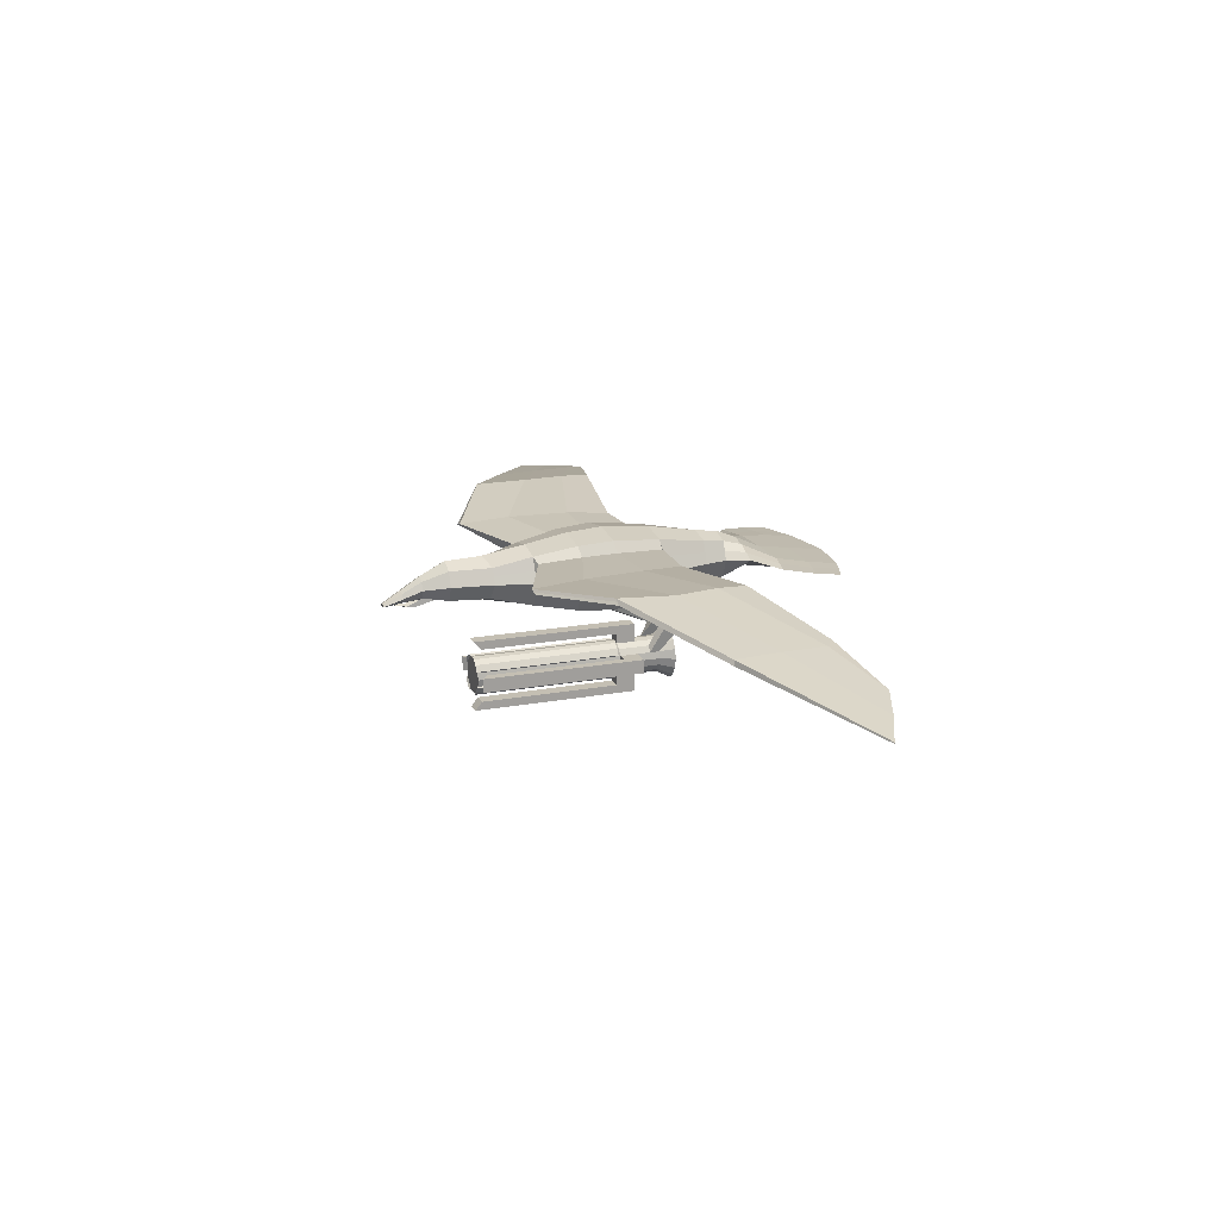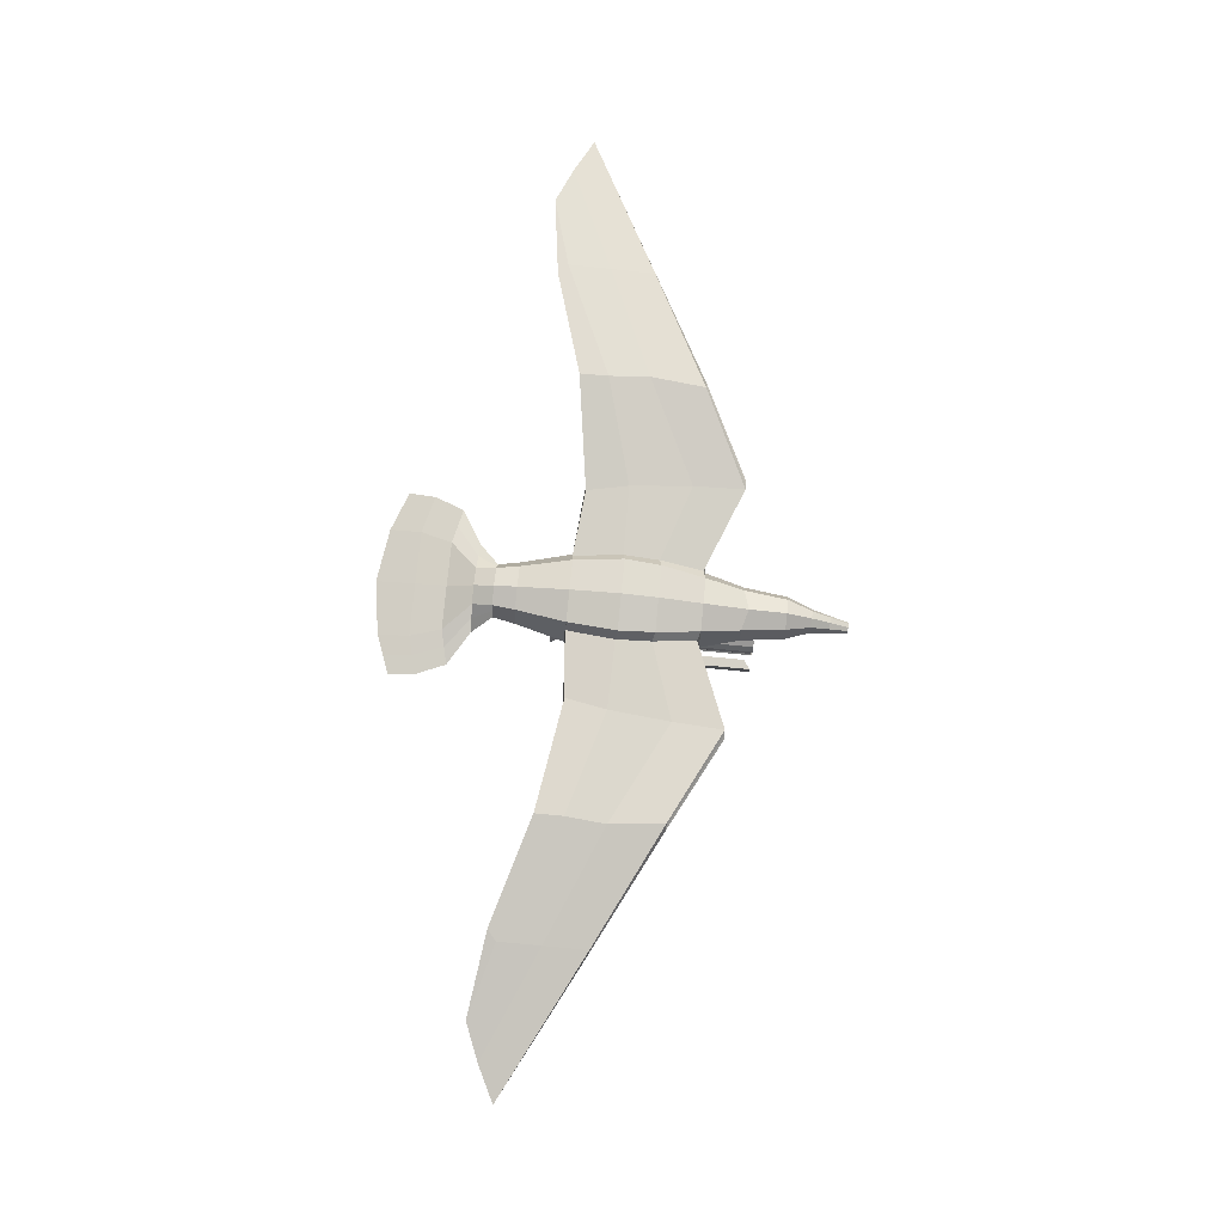
<metadata>
{"format":"obj","ext":"obj","renderer":"f3d","projection":"perspective","resolution":1024,"background":"white","views":[{"elev":17.9,"azim":69.9,"up":"+Y"},{"elev":77.6,"azim":-84.5,"up":"+Y"}]}
</metadata>
<code>
o Cylinder
v -0.3884 0.1609 2.31
v -0.5455 0.2259 -2.342
v -0.2972 0.2972 2.31
v -0.4175 0.4175 -2.342
v -0.1609 0.3884 2.31
v -0.2259 0.5455 -2.342
v -0.3884 0.1609 -2.012
v -0.3884 0.1609 -1.789
v -0.3884 0.1609 -1.065
v -0.2973 0.2972 -2.012
v -0.2973 0.2972 -1.789
v -0.2973 0.2972 -1.065
v -0.1609 0.3884 -2.012
v -0.1609 0.3884 -1.789
v -0.1609 0.3884 -1.065
v -0.3884 0.1609 -1.486
v -0.2973 0.2972 -1.486
v -0.1609 0.3884 -1.486
v -0.1609 0.8117 -1.065
v -0.1609 0.8117 -1.486
v -0.8194 0.1609 -1.065
v -0.8194 0.1609 -1.486
v -0.1609 0.6169 -1.486
v -0.1609 0.6169 -1.065
v -0.6092 0.1609 -1.486
v -0.6092 0.1609 -1.065
v -0.8194 0.1609 2.31
v -0.6092 0.1609 2.154
v -0.4181 0.1906 2.342
v -0.327 0.327 2.342
v -0.1906 0.4181 2.342
v -0.4181 0.1906 -1.012
v -0.327 0.327 -1.012
v -0.1906 0.4181 -1.012
v -0.1609 0.8117 2.31
v -0.1609 0.6169 2.154
v -0.4204 0 2.31
v -0.5904 0 -2.342
v -0.3884 -0.1609 2.31
v -0.5455 -0.2259 -2.342
v -0.2972 -0.2972 2.31
v -0.4175 -0.4175 -2.342
v -0.1609 -0.3884 2.31
v -0.2259 -0.5455 -2.342
v -0.4204 0 -2.012
v -0.4204 0 -1.789
v -0.4204 0 -1.065
v -0.3884 -0.1609 -2.012
v -0.3884 -0.1609 -1.789
v -0.3884 -0.1609 -1.065
v -0.2973 -0.2972 -2.012
v -0.2973 -0.2972 -1.789
v -0.2973 -0.2972 -1.065
v -0.1609 -0.3884 -2.012
v -0.1609 -0.3884 -1.789
v -0.1609 -0.3884 -1.065
v -0.4204 0 -1.486
v -0.3884 -0.1609 -1.486
v -0.2973 -0.2972 -1.486
v -0.1609 -0.3884 -1.486
v -0.1609 -0.8117 -1.065
v -0.1609 -0.8117 -1.486
v -0.8194 0 -1.065
v -0.8194 -0.1609 -1.065
v -0.8194 0 -1.486
v -0.8194 -0.1609 -1.486
v -0.1609 -0.6169 -1.486
v -0.1609 -0.6169 -1.065
v -0.6092 0 -1.486
v -0.6092 -0.1609 -1.486
v -0.6092 -0.1609 -1.065
v -0.6092 0 -1.065
v -0.8194 -0 2.31
v -0.8194 -0.1609 2.31
v -0.6092 -0.1609 2.154
v -0.6092 -0 2.154
v -0.4181 -0.1906 2.342
v -0.327 -0.327 2.342
v -0.1906 -0.4181 2.342
v -0.4181 -0.1906 -1.012
v -0.327 -0.327 -1.012
v -0.1906 -0.4181 -1.012
v -0.1609 -0.8117 2.31
v -0.1609 -0.6169 2.154
v -1.2 2.013 -6.032
v -0.03296 1.811 4.329
v -1.2 2.074 -6.039
v -0.08241 1.863 4.329
v -2.077 2.087 -5.707
v -0.1177 1.828 4.329
v -1.355 2.17 -4.603
v -0.7001 2.114 -3.947
v -0.4219 1.802 -3.544
v -0.4919 1.732 -3.03
v -0.7 1.524 -1.877
v -0.8041 1.422 -0.7449
v -0.7507 1.482 0.07177
v -0.6025 1.663 1.057
v -0.4435 1.872 1.996
v -0.3365 1.888 2.901
v -0.1874 1.965 3.475
v -0.9891 2.283 -4.618
v -0.4108 2.517 -3.998
v -0.4218 2.646 -3.544
v -0.4919 2.715 -3.03
v -0.6989 2.918 -1.877
v -0.8041 3.025 -0.7449
v -0.7507 2.965 0.07177
v -0.6025 2.783 1.057
v -0.4506 2.576 1.935
v -0.3365 2.561 2.9
v -0.1874 2.34 3.474
v -1.762 2.247 -4.435
v -1 2.3 -3.97
v -0.6027 2.224 -3.544
v -0.7027 2.224 -3.03
v -1.004 2.215 -1.877
v -1.148 2.222 -0.7449
v -1.068 2.224 0.07177
v -0.8452 2.217 1.057
v -0.6017 2.223 1.935
v -0.4808 2.225 2.901
v -0.2677 2.152 3.474
v -1.408 2.09 -5.317
v -1.186 2.181 -5.329
v -2.026 2.163 -5.106
v -1.2 2.044 -6.036
v -0.1684 0.7548 -2.114
v -0.4813 0.7548 -2.114
v -0.4408 0.7548 -2.555
v -0.1684 0.7548 -2.555
v -0.262 1.927 3.188
v -0.262 2.451 3.187
v -0.3743 2.189 3.187
v -0.03099 1.832 4.053
v -0.04332 1.826 4.053
v -1.638 2.081 -5.873
v -0.1001 1.846 4.329
v -1.376 2.265 -4.526
v -0.7053 2.408 -3.984
v -0.5123 2.435 -3.544
v -0.5973 2.47 -3.03
v -0.8512 2.561 -1.877
v -5.156 2.848 -0.5688
v -7.71 2.374 -1.701
v -0.7235 2.497 1.057
v -0.5262 2.4 1.935
v -0.4086 2.393 2.9
v -0.2276 2.246 3.474
v -1.606 2.172 -5.217
v -0.3181 2.32 3.187
v -9.353 2.155 -3.164
v -10.21 1.987 -2.824
v -11.04 1.816 -2.421
v -9.344 2.109 -3.164
v -10.2 1.944 -2.824
v -11.03 1.783 -2.421
v -9.349 2.132 -3.164
v -10.2 1.965 -2.824
v -11.04 1.799 -2.421
v -2.92 2.686 0.6002
v -1.228 2.403 0.02214
v -1.141 2.388 -1.898
v -2.589 2.682 -1.753
v -5.049 2.879 -2.146
v -7.444 2.426 -2.892
v -7.707 2.376 -0.6918
v -5.008 2.944 0.6898
v -2.91 2.671 1.764
v -1.025 2.387 0.9972
v -0.9906 2.552 -1.898
v -2.463 2.724 -1.753
v -4.989 2.961 -2.146
v -7.431 2.5 -2.892
v -7.418 2.574 -2.892
v -4.929 3.043 -2.146
v -2.338 2.767 -1.753
v -0.8407 2.72 -1.898
v -0.7842 2.657 0.9972
v -7.651 2.502 -0.6918
v -7.679 2.439 -0.6918
v -4.939 3.002 0.6898
v -2.807 2.696 1.764
v -0.9041 2.521 0.9972
v -7.7 2.376 -2.68
v -5.079 2.873 -1.493
v -2.81 2.692 -0.8061
v -1.293 2.397 -0.7864
v -0.9147 2.749 0.02214
v -2.648 2.81 0.6002
v -5.01 3.026 -0.5688
v -7.654 2.537 -1.701
v -0.9516 2.773 -0.7864
v -2.518 2.817 -0.8061
v -4.93 3.062 -1.493
v -7.663 2.547 -2.68
v -2.704 2.733 1.764
v -4.871 3.059 0.6898
v 0.3884 0.1609 2.31
v 0.5455 0.2259 -2.342
v 0.2973 0.2972 2.31
v 0.4175 0.4175 -2.342
v 0.1609 0.3884 2.31
v 0.2259 0.5455 -2.342
v 0 0.4204 2.31
v -0 0.5904 -2.342
v 0.3884 0.1609 -2.012
v 0.3884 0.1609 -1.789
v 0.3884 0.1609 -1.065
v 0.2972 0.2972 -2.012
v 0.2972 0.2972 -1.789
v 0.2972 0.2972 -1.065
v 0.1609 0.3884 -2.012
v 0.1609 0.3884 -1.789
v 0.1609 0.3884 -1.065
v -0 0.4204 -2.012
v -0 0.4204 -1.789
v -0 0.4204 -1.065
v 0.3884 0.1609 -1.486
v 0.2972 0.2972 -1.486
v 0.1609 0.3884 -1.486
v -0 0.4204 -1.486
v 0.1609 0.8117 -1.065
v -0 0.8117 -1.065
v 0.1609 0.8117 -1.486
v -0 0.8117 -1.486
v 0.8194 0.1609 -1.065
v 0.8194 0.1609 -1.486
v -0 0.6169 -1.486
v 0.1609 0.6169 -1.486
v 0.1609 0.6169 -1.065
v -0 0.6169 -1.065
v 0.6092 0.1609 -1.486
v 0.6092 0.1609 -1.065
v 0.8194 0.1609 2.31
v 0.6092 0.1609 2.154
v 0.4181 0.1906 2.342
v 0.327 0.327 2.342
v 0.1906 0.4181 2.342
v 0.4181 0.1906 -1.012
v 0.327 0.327 -1.012
v 0.1906 0.4181 -1.012
v 0.1609 0.8117 2.31
v 0 0.8117 2.31
v 0.1609 0.6169 2.154
v 0 0.6169 2.154
v 0.4204 0 2.31
v 0.5904 0 -2.342
v 0.3884 -0.1609 2.31
v 0.5455 -0.2259 -2.342
v 0.2973 -0.2972 2.31
v 0.4175 -0.4175 -2.342
v 0.1609 -0.3884 2.31
v 0.2259 -0.5455 -2.342
v 0 -0.4204 2.31
v -0 -0.5904 -2.342
v 0.4204 0 -2.012
v 0.4204 0 -1.789
v 0.4204 0 -1.065
v 0.3884 -0.1609 -2.012
v 0.3884 -0.1609 -1.789
v 0.3884 -0.1609 -1.065
v 0.2972 -0.2972 -2.012
v 0.2972 -0.2972 -1.789
v 0.2972 -0.2972 -1.065
v 0.1609 -0.3884 -2.012
v 0.1609 -0.3884 -1.789
v 0.1609 -0.3884 -1.065
v -0 -0.4204 -2.012
v -0 -0.4204 -1.789
v -0 -0.4204 -1.065
v 0.4204 0 -1.486
v 0.3884 -0.1609 -1.486
v 0.2972 -0.2972 -1.486
v 0.1609 -0.3884 -1.486
v -0 -0.4204 -1.486
v 0.1609 -0.8117 -1.065
v -0 -0.8117 -1.065
v 0.1609 -0.8117 -1.486
v -0 -0.8117 -1.486
v 0.8194 0 -1.065
v 0.8194 -0.1609 -1.065
v 0.8194 0 -1.486
v 0.8194 -0.1609 -1.486
v -0 -0.6169 -1.486
v 0.1609 -0.6169 -1.486
v 0.1609 -0.6169 -1.065
v -0 -0.6169 -1.065
v 0.6092 0 -1.486
v 0.6092 -0.1609 -1.486
v 0.6092 -0.1609 -1.065
v 0.6092 0 -1.065
v 0.8194 -0 2.31
v 0.8194 -0.1609 2.31
v 0.6092 -0.1609 2.154
v 0.6092 -0 2.154
v 0.4181 -0.1906 2.342
v 0.327 -0.327 2.342
v 0.1906 -0.4181 2.342
v 0.4181 -0.1906 -1.012
v 0.327 -0.327 -1.012
v 0.1906 -0.4181 -1.012
v 0.1609 -0.8117 2.31
v 0 -0.8117 2.31
v 0.1609 -0.6169 2.154
v 0 -0.6169 2.154
v 1.2 2.013 -6.032
v 0.03297 1.811 4.329
v 1.2 2.074 -6.039
v 0.08241 1.863 4.329
v 2.077 2.087 -5.707
v 0.1177 1.828 4.329
v 1.355 2.17 -4.603
v 0.7001 2.114 -3.947
v 0.4219 1.802 -3.544
v 0.4919 1.732 -3.03
v 0.7 1.524 -1.877
v 0.8041 1.422 -0.7449
v 0.7507 1.482 0.07177
v 0.6025 1.663 1.057
v 0.4435 1.872 1.996
v 0.3365 1.888 2.901
v 0.1874 1.965 3.475
v 0.9891 2.283 -4.618
v 0.4108 2.517 -3.998
v 0.4218 2.646 -3.544
v 0.4919 2.715 -3.03
v 0.6989 2.918 -1.877
v 0.8041 3.025 -0.7449
v 0.7507 2.965 0.07177
v 0.6025 2.783 1.057
v 0.4506 2.576 1.935
v 0.3365 2.561 2.9
v 0.1874 2.34 3.474
v 1.762 2.247 -4.435
v 1 2.3 -3.97
v 0.6027 2.224 -3.544
v 0.7027 2.224 -3.03
v 1.004 2.215 -1.877
v 1.148 2.222 -0.7449
v 1.068 2.224 0.07177
v 0.8452 2.217 1.057
v 0.6017 2.223 1.935
v 0.4808 2.225 2.901
v 0.2677 2.152 3.474
v 1.408 2.09 -5.317
v 1.186 2.181 -5.329
v 2.026 2.163 -5.106
v 1.2 2.044 -6.036
v 0.1684 0.7548 -2.114
v 0.4813 0.7548 -2.114
v 0.4408 0.7548 -2.555
v 0.1684 0.7548 -2.555
v -1e-06 1.976 -6.209
v 1e-06 1.823 4.329
v -1e-06 2.063 -6.22
v 1e-06 1.878 4.329
v -1e-06 2.019 -6.215
v 1e-06 1.853 4.329
v -1e-06 2.145 -4.6
v -1e-06 1.947 -3.937
v -1e-06 1.673 -3.544
v -0 1.595 -3.03
v -0 1.364 -1.877
v -0 1.251 -0.7449
v 0 1.318 0.07177
v 0 1.519 1.057
v 0 1.735 2.051
v 1e-06 1.802 2.902
v 1e-06 1.885 3.475
v 1e-06 2.42 3.474
v 1e-06 2.706 2.899
v 0 2.742 2.062
v 0 2.904 1.057
v 0 3.083 0.07177
v 0 3.142 -0.7449
v -0 3.042 -1.877
v -0 2.837 -3.03
v -0 2.768 -3.544
v -1e-06 2.587 -4.004
v -1e-06 2.298 -4.62
v -1e-06 2.194 -5.331
v -1e-06 2.069 -5.315
v 1e-06 1.843 3.188
v 1e-06 2.563 3.186
v 0.262 1.927 3.188
v 0.262 2.451 3.187
v 0.3743 2.189 3.187
v 0.03099 1.832 4.053
v 1e-06 1.819 4.053
v 1e-06 1.812 4.053
v 0.04332 1.826 4.053
v 1e-06 1.866 4.329
v 1.638 2.081 -5.873
v 0.1001 1.846 4.329
v 1.376 2.265 -4.526
v 0.7053 2.408 -3.984
v 0.5123 2.435 -3.544
v 0.5973 2.47 -3.03
v 0.8512 2.561 -1.877
v 5.156 2.848 -0.5688
v 7.71 2.374 -1.701
v 0.7235 2.497 1.057
v 0.5262 2.4 1.935
v 0.4086 2.393 2.9
v 0.2276 2.246 3.474
v 1.606 2.172 -5.217
v 0.3181 2.32 3.187
v 9.353 2.155 -3.164
v 10.21 1.987 -2.824
v 11.04 1.816 -2.421
v 9.344 2.109 -3.164
v 10.2 1.944 -2.824
v 11.03 1.783 -2.421
v 9.349 2.132 -3.164
v 10.2 1.965 -2.824
v 11.04 1.799 -2.421
v 2.92 2.686 0.6002
v 1.228 2.403 0.02213
v 1.141 2.388 -1.898
v 2.589 2.682 -1.753
v 5.049 2.879 -2.146
v 7.444 2.426 -2.892
v 7.707 2.376 -0.6918
v 5.008 2.944 0.6898
v 2.91 2.671 1.764
v 1.025 2.387 0.9972
v 0.9906 2.552 -1.898
v 2.463 2.724 -1.753
v 4.989 2.961 -2.146
v 7.431 2.5 -2.892
v 7.418 2.574 -2.892
v 4.929 3.043 -2.146
v 2.338 2.767 -1.753
v 0.8407 2.72 -1.898
v 0.7842 2.657 0.9972
v 7.651 2.502 -0.6918
v 7.679 2.439 -0.6918
v 4.939 3.002 0.6898
v 2.807 2.696 1.764
v 0.9041 2.521 0.9972
v 7.7 2.376 -2.68
v 5.079 2.873 -1.493
v 2.81 2.692 -0.8061
v 1.293 2.397 -0.7864
v 0.9147 2.749 0.02214
v 2.648 2.81 0.6002
v 5.01 3.026 -0.5688
v 7.654 2.537 -1.701
v 0.9516 2.773 -0.7864
v 2.518 2.817 -0.8061
v 4.93 3.062 -1.493
v 7.663 2.547 -2.68
v 2.704 2.733 1.764
v 4.871 3.059 0.6898
v 1e-06 1.72 3.659
v -0.1432 1.766 3.659
v -0.1024 1.787 3.79
v 1e-06 1.743 3.79
v 0.1432 1.766 3.659
v 0.1024 1.787 3.79
v 1e-06 1.854 3.902
v 1e-06 2.149 3.901
v -0.1102 1.888 3.902
v -0.1349 2.102 3.901
v -0.1927 1.99 3.902
v -0.1638 2.046 3.901
v 0.1102 1.888 3.902
v 0.1349 2.102 3.901
v 0.1927 1.99 3.902
v 0.1638 2.046 3.901
f 45 7 2 38
f 7 10 4 2
f 10 13 6 4
f 13 216 206 6
f 37 1 9 47
f 57 16 8 46
f 46 8 7 45
f 9 32 33 12
f 16 17 11 8
f 12 33 34 15
f 17 18 14 11
f 11 14 13 10
f 5 205 218 15
f 18 222 217 14
f 14 217 216 13
f 69 65 22 25
f 9 12 17 16
f 12 15 18 17
f 23 20 226 229
f 19 224 226 20
f 24 19 20 23
f 63 21 22 65
f 25 22 21 26
f 26 28 76 72
f 18 23 229 222
f 15 24 23 18
f 218 232 24 15
f 57 69 25 16
f 16 25 26 9
f 9 26 72 47
f 232 246 36 24
f 28 27 73 76
f 21 27 28 26
f 63 73 27 21
f 29 30 33 32
f 30 31 34 33
f 15 34 31 5
f 5 31 30 3
f 3 30 29 1
f 1 29 32 9
f 244 35 36 246
f 24 36 35 19
f 19 35 244 224
f 45 38 40 48
f 48 40 42 51
f 51 42 44 54
f 54 44 256 269
f 37 47 50 39
f 57 46 49 58
f 46 45 48 49
f 50 53 81 80
f 58 49 52 59
f 49 48 51 52
f 53 56 82 81
f 59 52 55 60
f 52 51 54 55
f 43 56 271 255
f 60 55 270 276
f 55 54 269 270
f 69 70 66 65
f 50 58 59 53
f 53 59 60 56
f 67 285 280 62
f 61 62 280 278
f 68 67 62 61
f 63 65 66 64
f 70 71 64 66
f 71 72 76 75
f 60 276 285 67
f 56 60 67 68
f 271 56 68 288
f 57 58 70 69
f 58 50 71 70
f 50 47 72 71
f 288 68 84 306
f 75 76 73 74
f 64 71 75 74
f 63 64 74 73
f 77 80 81 78
f 78 81 82 79
f 56 43 79 82
f 43 41 78 79
f 41 39 77 78
f 39 50 80 77
f 304 306 84 83
f 68 61 83 84
f 61 278 304 83
f 462 355 86 464
f 463 465 88 357
f 85 127 358 354
f 467 138 88 465
f 138 393 357 88
f 87 356 358 127
f 464 86 90 466
f 86 355 359 90
f 383 360 91 124
f 360 361 92 91
f 361 362 93 92
f 362 363 94 93
f 363 364 95 94
f 365 366 97 96
f 366 367 98 97
f 367 368 99 98
f 368 369 100 99
f 457 456 391 136
f 382 125 102 381
f 381 102 103 380
f 380 103 104 379
f 379 104 105 378
f 378 105 106 377
f 377 106 107 376
f 376 107 108 375
f 375 108 109 374
f 374 109 110 373
f 373 110 111 372
f 385 133 112 371
f 150 139 102 125
f 139 140 103 102
f 140 141 104 103
f 141 142 105 104
f 142 143 106 105
f 185 145 156 155
f 145 167 157 156
f 453 409 432
f 146 147 110 109
f 147 148 111 110
f 151 149 112 133
f 124 91 113 126
f 91 92 114 113
f 92 93 115 114
f 93 94 116 115
f 94 95 117 116
f 95 96 118 117
f 96 97 119 118
f 97 98 120 119
f 98 99 121 120
f 99 100 122 121
f 132 101 123 134
f 354 383 124 85
f 356 87 125 382
f 137 150 125 87
f 85 124 126 89
f 87 127 89 137
f 85 89 127
f 365 96 129 128
f 95 364 131 130
f 96 95 130 129
f 364 365 128 131
f 369 384 132 100
f 372 111 133 385
f 148 151 133 111
f 100 132 134 122
f 391 390 135 136
f 458 457 136 135
f 459 458 135 390
f 466 90 138 467
f 90 359 393 138
f 126 113 139 150
f 113 114 140 139
f 114 115 141 140
f 115 116 142 141
f 116 117 143 142
f 167 181 160 157
f 449 410 409 453
f 181 180 154 160
f 120 121 147 146
f 121 122 148 147
f 134 123 149 151
f 89 126 150 137
f 2 4 6 206 204 202 200 248 250 252 254 256 44 42 40 38
f 122 134 151 148
f 423 412 442
f 158 159 153 152
f 159 160 154 153
f 412 415 416 413
f 155 156 159 158
f 156 157 160 159
f 415 409 410 416
f 180 192 153 154
f 192 196 152 153
f 442 412 413 402
f 118 119 162 188
f 188 162 161 187
f 187 161 144 186
f 186 144 145 185
f 119 120 170 162
f 162 170 169 161
f 161 169 168 144
f 144 168 167 145
f 143 117 163 171
f 171 163 164 172
f 172 164 165 173
f 173 165 166 174
f 120 146 184 170
f 170 184 183 169
f 169 183 182 168
f 168 182 181 167
f 106 143 171 178
f 178 171 172 177
f 177 172 173 176
f 176 173 174 175
f 146 109 179 184
f 182 198 180 181
f 117 118 188 163
f 163 188 187 164
f 164 187 186 165
f 165 186 185 166
f 109 108 189 179
f 179 189 190 197
f 108 107 193 189
f 189 193 194 190
f 190 194 195 191
f 191 195 196 192
f 107 106 178 193
f 193 178 177 194
f 194 177 176 195
f 195 176 175 196
f 131 128 11 10
f 129 130 7 8
f 130 131 10 7
f 128 129 8 11
f 184 179 197 183
f 183 197 198 182
f 197 190 191 198
f 198 191 192 180
f 257 248 200 207
f 207 200 202 210
f 210 202 204 213
f 213 204 206 216
f 247 259 209 199
f 272 258 208 219
f 258 257 207 208
f 209 212 241 240
f 219 208 211 220
f 212 215 242 241
f 220 211 214 221
f 211 210 213 214
f 203 215 218 205
f 221 214 217 222
f 214 213 216 217
f 289 233 228 283
f 209 219 220 212
f 212 220 221 215
f 230 229 226 225
f 223 225 226 224
f 231 230 225 223
f 281 283 228 227
f 233 234 227 228
f 234 292 296 236
f 221 222 229 230
f 215 221 230 231
f 218 215 231 232
f 272 219 233 289
f 219 209 234 233
f 209 259 292 234
f 232 231 245 246
f 236 296 293 235
f 227 234 236 235
f 281 227 235 293
f 237 240 241 238
f 238 241 242 239
f 215 203 239 242
f 203 201 238 239
f 201 199 237 238
f 199 209 240 237
f 244 246 245 243
f 231 223 243 245
f 223 224 244 243
f 257 260 250 248
f 260 263 252 250
f 263 266 254 252
f 266 269 256 254
f 247 249 262 259
f 272 273 261 258
f 258 261 260 257
f 262 300 301 265
f 273 274 264 261
f 261 264 263 260
f 265 301 302 268
f 274 275 267 264
f 264 267 266 263
f 253 255 271 268
f 275 276 270 267
f 267 270 269 266
f 289 283 284 290
f 262 265 274 273
f 265 268 275 274
f 286 279 280 285
f 277 278 280 279
f 287 277 279 286
f 281 282 284 283
f 290 284 282 291
f 291 295 296 292
f 275 286 285 276
f 268 287 286 275
f 271 288 287 268
f 272 289 290 273
f 273 290 291 262
f 262 291 292 259
f 288 306 305 287
f 295 294 293 296
f 282 294 295 291
f 281 293 294 282
f 297 298 301 300
f 298 299 302 301
f 268 302 299 253
f 253 299 298 251
f 251 298 297 249
f 249 297 300 262
f 304 303 305 306
f 287 305 303 277
f 277 303 304 278
f 462 468 308 355
f 463 357 310 469
f 307 354 358 349
f 471 469 310 395
f 395 310 357 393
f 309 349 358 356
f 468 470 312 308
f 308 312 359 355
f 383 346 313 360
f 360 313 314 361
f 361 314 315 362
f 362 315 316 363
f 363 316 317 364
f 365 318 319 366
f 366 319 320 367
f 367 320 321 368
f 368 321 322 369
f 460 392 391 456
f 382 381 324 347
f 381 380 325 324
f 380 379 326 325
f 379 378 327 326
f 378 377 328 327
f 377 376 329 328
f 376 375 330 329
f 375 374 331 330
f 374 373 332 331
f 373 372 333 332
f 385 371 334 387
f 407 347 324 396
f 396 324 325 397
f 397 325 326 398
f 398 326 327 399
f 399 327 328 400
f 402 413 414 424
f 431 415 412 423
f 403 331 332 404
f 404 332 333 405
f 408 387 334 406
f 346 348 335 313
f 313 335 336 314
f 314 336 337 315
f 315 337 338 316
f 316 338 339 317
f 317 339 340 318
f 318 340 341 319
f 319 341 342 320
f 320 342 343 321
f 321 343 344 322
f 386 388 345 323
f 354 307 346 383
f 356 382 347 309
f 394 309 347 407
f 307 311 348 346
f 309 394 311 349
f 307 349 311
f 365 350 351 318
f 317 352 353 364
f 318 351 352 317
f 364 353 350 365
f 369 322 386 384
f 372 385 387 333
f 405 333 387 408
f 322 344 388 386
f 391 392 389 390
f 461 389 392 460
f 459 390 389 461
f 470 471 395 312
f 312 395 393 359
f 348 407 396 335
f 335 396 397 336
f 336 397 398 337
f 337 398 399 338
f 338 399 400 339
f 424 414 417 438
f 432 409 415 431
f 438 417 411 437
f 342 403 404 343
f 343 404 405 344
f 388 408 406 345
f 311 394 407 348
f 37 39 41 43 255 253 251 249 247 199 201 203 205 5 3 1
f 344 405 408 388
f 416 410 411 417
f 413 416 417 414
f 437 411 410 449
f 340 445 419 341
f 445 444 418 419
f 444 443 401 418
f 443 442 402 401
f 341 419 427 342
f 419 418 426 427
f 418 401 425 426
f 401 402 424 425
f 400 428 420 339
f 428 429 421 420
f 429 430 422 421
f 430 431 423 422
f 342 427 441 403
f 427 426 440 441
f 426 425 439 440
f 425 424 438 439
f 328 435 428 400
f 435 434 429 428
f 434 433 430 429
f 433 432 431 430
f 403 441 436 331
f 439 438 437 455
f 339 420 445 340
f 420 421 444 445
f 421 422 443 444
f 422 423 442 443
f 331 436 446 330
f 436 454 447 446
f 330 446 450 329
f 446 447 451 450
f 447 448 452 451
f 448 449 453 452
f 329 450 435 328
f 450 451 434 435
f 451 452 433 434
f 452 453 432 433
f 353 210 211 350
f 351 208 207 352
f 352 207 210 353
f 350 211 208 351
f 441 440 454 436
f 440 439 455 454
f 454 455 448 447
f 455 437 449 448
f 174 166 155 158
f 175 174 158 152
f 166 185 155
f 196 175 152
f 370 459 461 323
f 323 461 460 386
f 386 460 456 384
f 370 101 458 459
f 101 132 457 458
f 132 384 456 457
f 345 406 471 470
f 323 345 470 468
f 406 334 469 471
f 371 463 469 334
f 370 323 468 462
f 123 466 467 149
f 101 464 466 123
f 149 467 465 112
f 371 112 465 463
f 370 462 464 101

</code>
